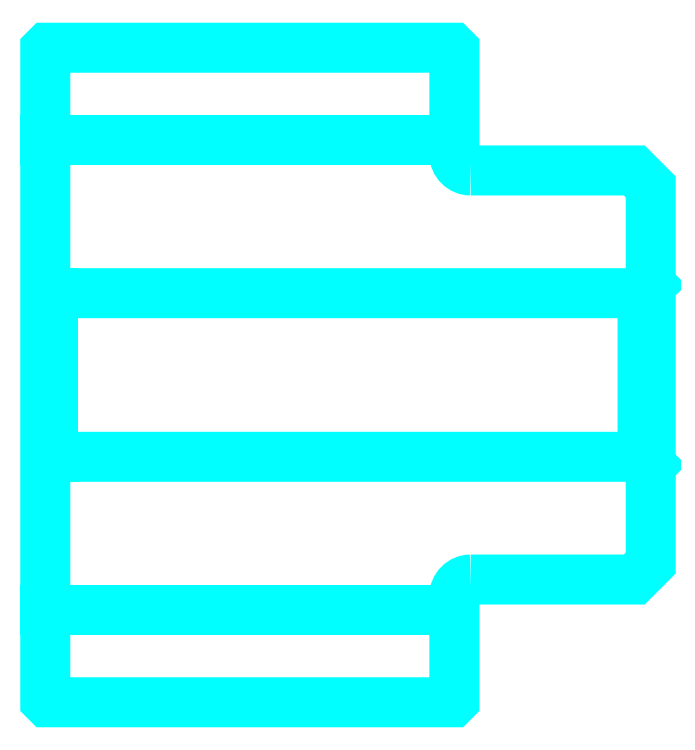
<metadata>
{"format":"dxf","ext":"dxf","renderer":"ezdxf+matplotlib","layout":"modelspace","background":"white","min_lineweight":24,"dpi":150}
</metadata>
<code>
0
SECTION
2
ENTITIES
0
LINE
8
0
10
109.2
20
124.2
30
0
11
134.2
21
124.2
31
0
0
LINE
8
0
10
109.2
20
95.47
30
0
11
134.2
21
95.47
31
0
0
LINE
8
0
10
145.7
20
104.8
30
0
11
146.2
21
104.3
31
0
0
LINE
8
0
10
145.7
20
114.8
30
0
11
146.2
21
115.3
31
0
0
LINE
8
0
10
109.7
20
114.8
30
0
11
109.7
21
104.8
31
0
0
POLYLINE
8
0
66
1
10
0
20
0
30
0
70
2
0
VERTEX
8
0
10
109.2
20
104.3
30
0
70
0
0
VERTEX
8
0
10
109.7
20
104.8
30
0
70
0
0
VERTEX
8
0
10
145.7
20
104.8
30
0
70
0
0
VERTEX
8
0
10
145.7
20
114.8
30
0
70
0
0
VERTEX
8
0
10
109.7
20
114.8
30
0
70
0
0
VERTEX
8
0
10
109.2
20
115.3
30
0
70
0
0
SEQEND
8
0
0
ARC
8
0
10
135.2
20
123.3
30
0
40
1
50
180
51
270
0
ARC
8
0
10
135.2
20
96.35
30
0
40
1
50
90
51
180
0
POLYLINE
8
0
66
1
10
0
20
0
30
0
70
2
0
VERTEX
8
0
10
109.2
20
104.3
30
0
70
0
0
VERTEX
8
0
10
109.2
20
89.95
30
0
70
0
0
VERTEX
8
0
10
109.3
20
89.85
30
0
70
0
0
VERTEX
8
0
10
134.1
20
89.85
30
0
70
0
0
VERTEX
8
0
10
134.2
20
89.95
30
0
70
0
0
VERTEX
8
0
10
134.2
20
96.35
30
0
70
0
0
SEQEND
8
0
0
POLYLINE
8
0
66
1
10
0
20
0
30
0
70
2
0
VERTEX
8
0
10
135.2
20
97.35
30
0
70
0
0
VERTEX
8
0
10
145.2
20
97.35
30
0
70
0
0
VERTEX
8
0
10
146.2
20
98.35
30
0
70
0
0
VERTEX
8
0
10
146.2
20
121.3
30
0
70
0
0
VERTEX
8
0
10
145.2
20
122.3
30
0
70
0
0
VERTEX
8
0
10
135.2
20
122.3
30
0
70
0
0
SEQEND
8
0
0
POLYLINE
8
0
66
1
10
0
20
0
30
0
70
2
0
VERTEX
8
0
10
134.2
20
123.3
30
0
70
0
0
VERTEX
8
0
10
134.2
20
129.7
30
0
70
0
0
VERTEX
8
0
10
134.1
20
129.8
30
0
70
0
0
VERTEX
8
0
10
109.3
20
129.8
30
0
70
0
0
VERTEX
8
0
10
109.2
20
129.7
30
0
70
0
0
VERTEX
8
0
10
109.2
20
104.3
30
0
70
0
0
SEQEND
8
0
0
ENDSEC
0
EOF

</code>
